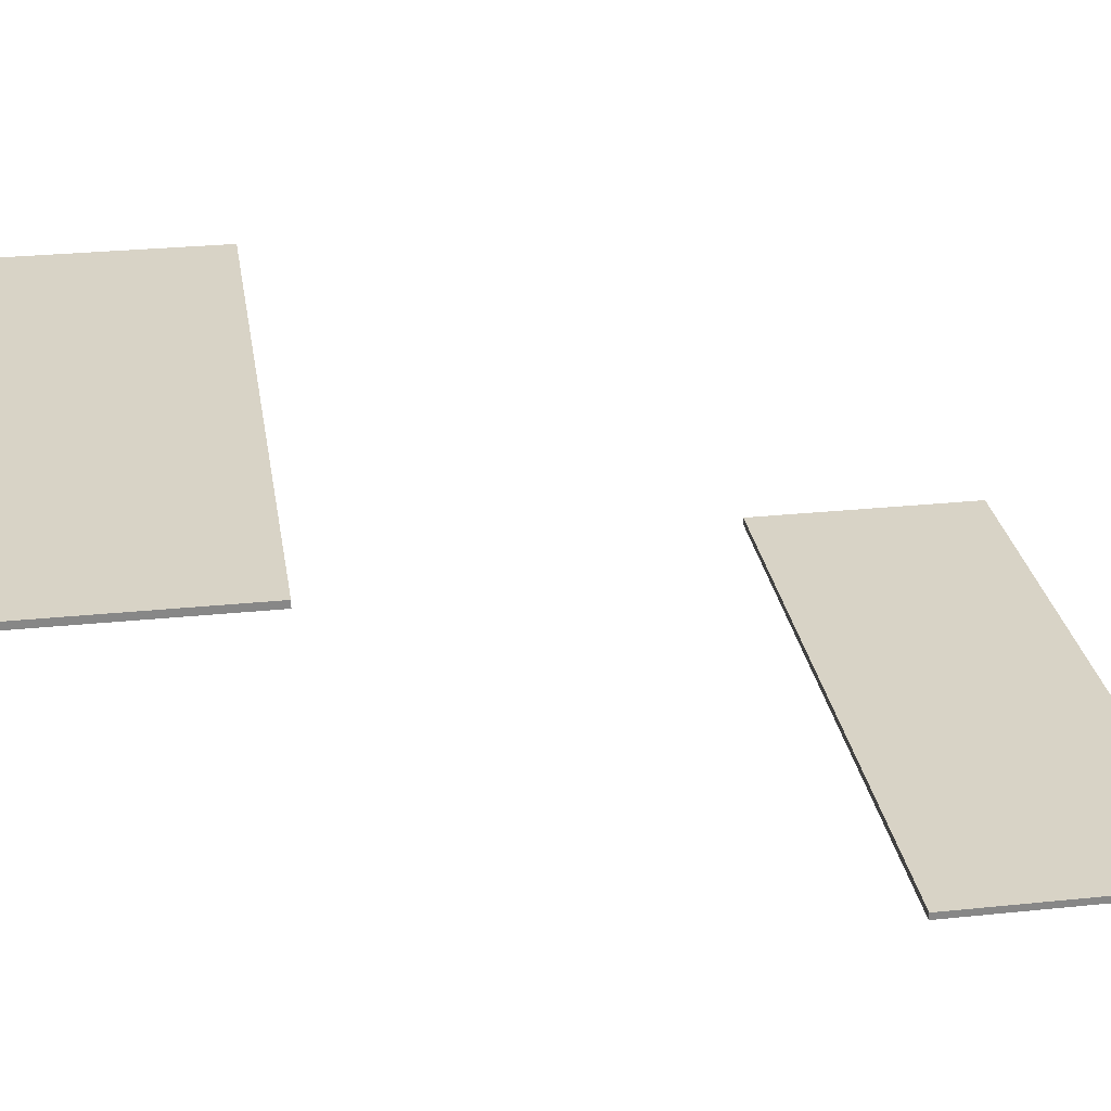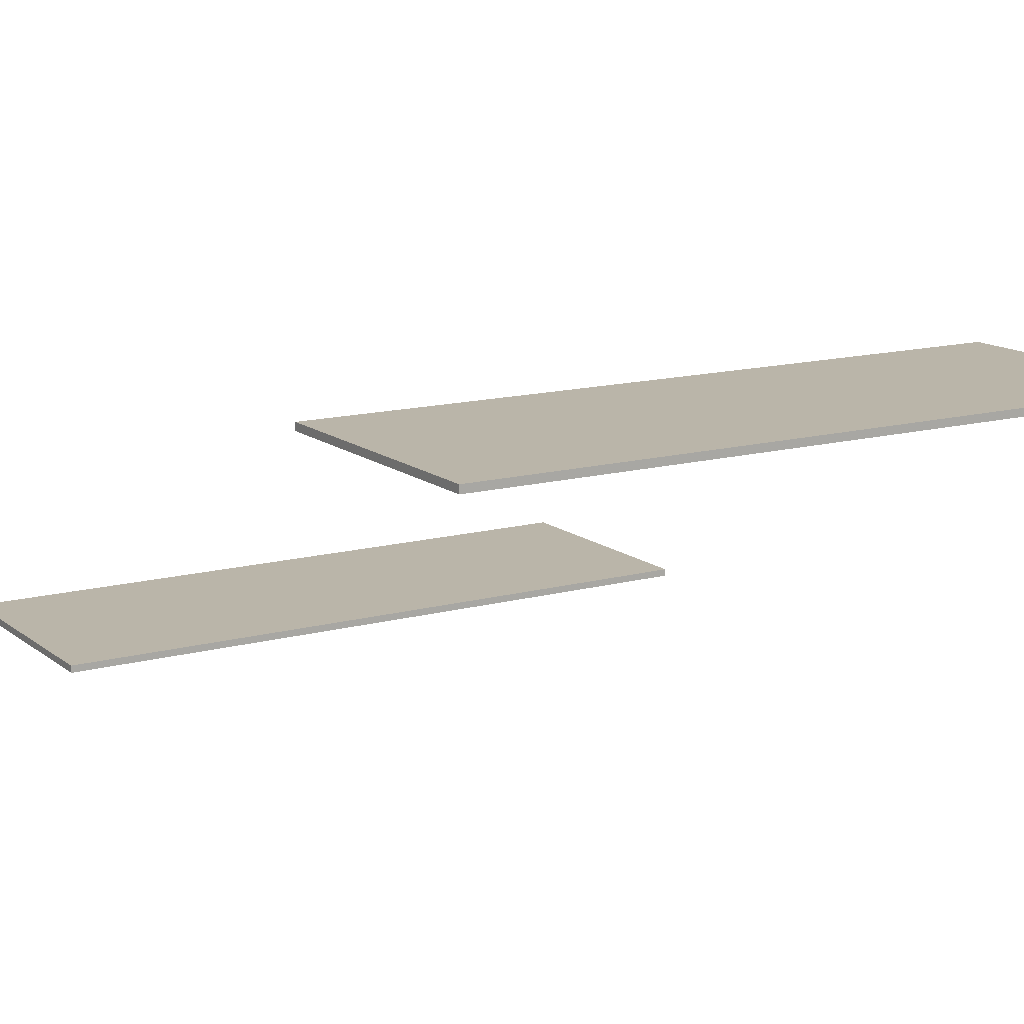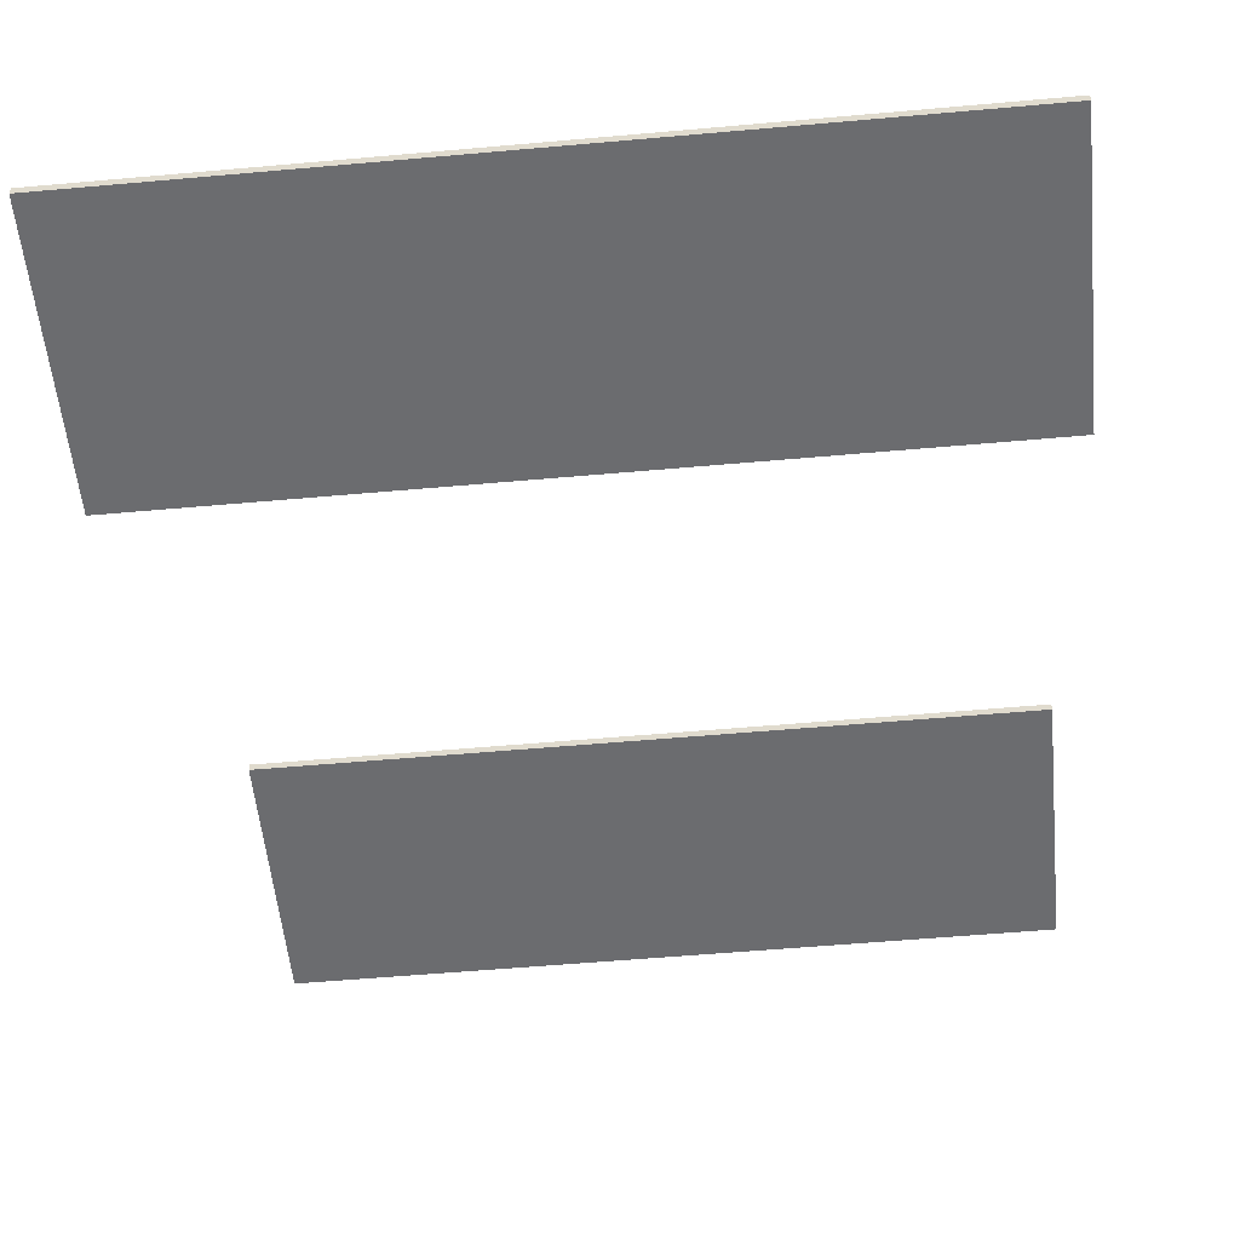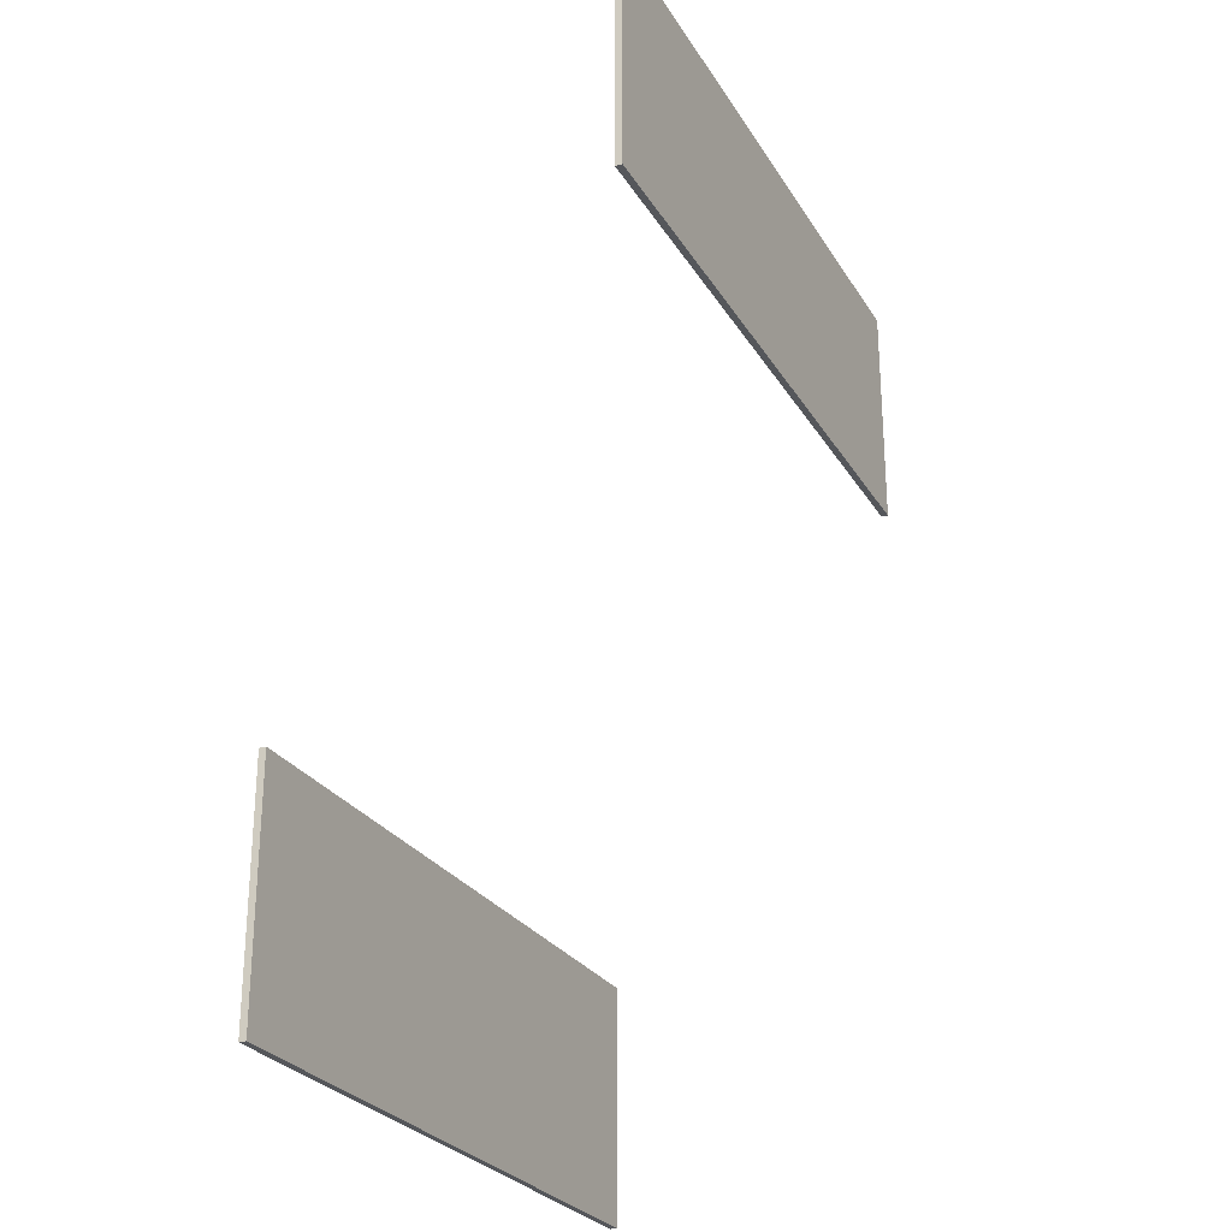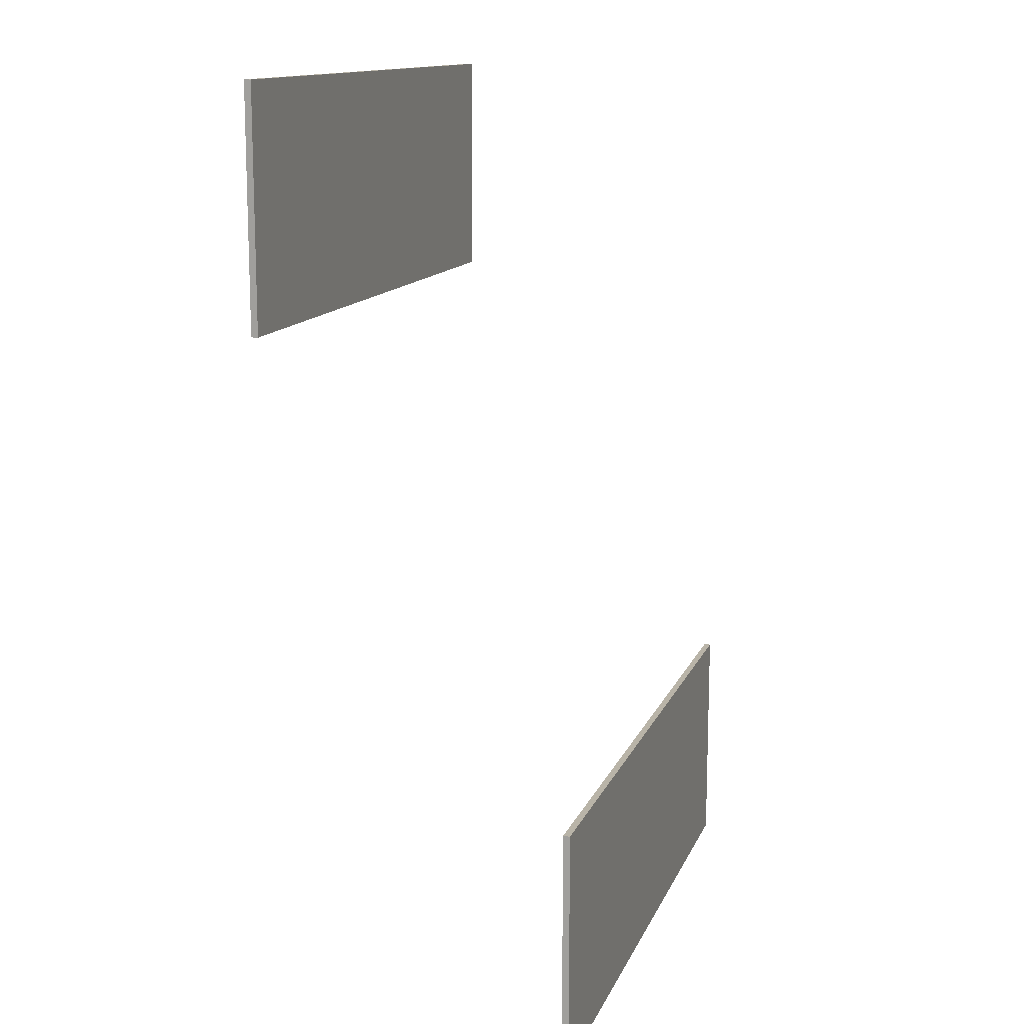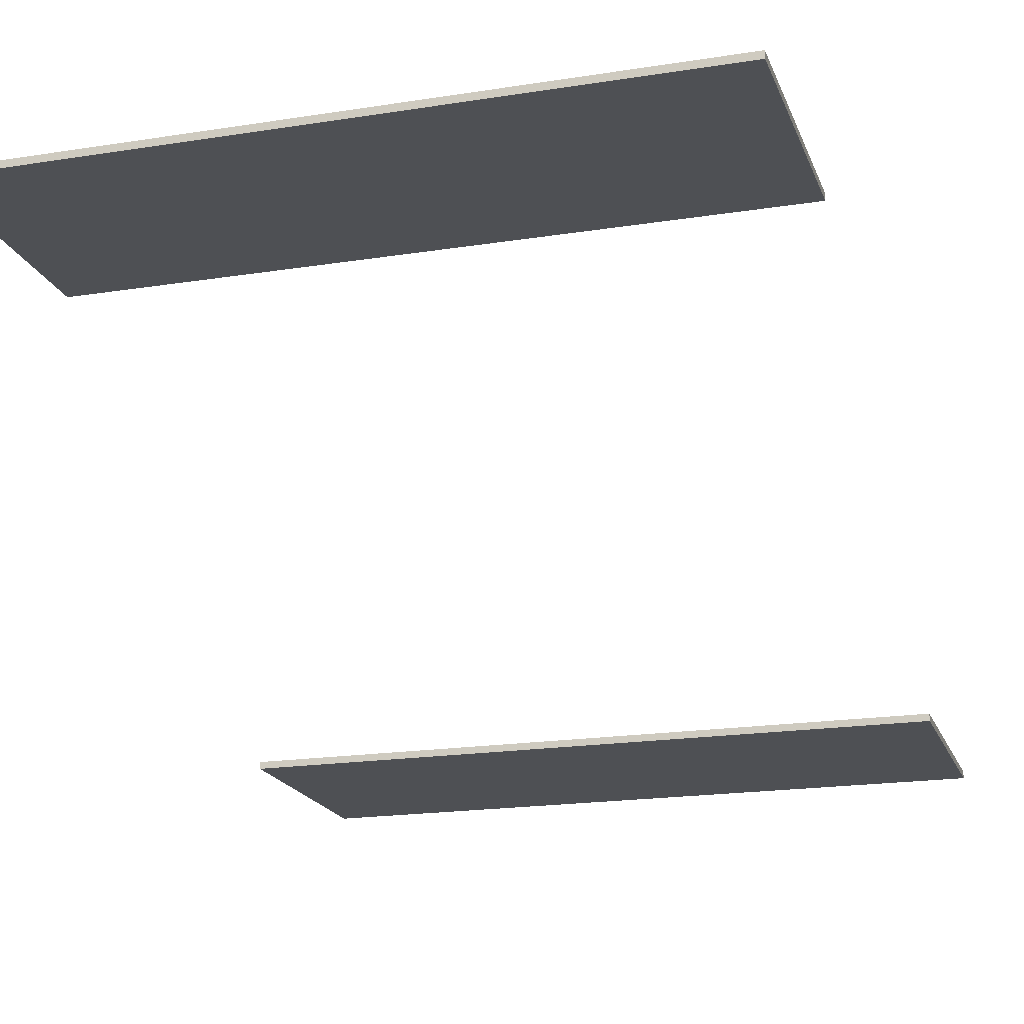
<metadata>
{"format":"obj","ext":"obj","renderer":"f3d","projection":"perspective","resolution":1024,"background":"white","views":[{"elev":28.0,"azim":81.1,"up":"+Y"},{"elev":13.6,"azim":-31.4,"up":"+Y"},{"elev":-53.7,"azim":-174.5,"up":"+Y"},{"elev":-26.7,"azim":114.8,"up":"+Z"},{"elev":13.3,"azim":-73.1,"up":"+Z"},{"elev":-19.0,"azim":16.7,"up":"+Y"}]}
</metadata>
<code>
v -1.661 1.62 0.6
v 1.696 1.62 0.6
v -1.661 1.62 -0.62
v 1.696 1.62 -0.62
v -1.661 1.655 0.6
v 1.696 1.655 0.6
v -1.661 1.655 -0.62
v 1.696 1.655 -0.62
v -1.659 0.045 -3.001
v 1.697 0.045 -3.001
v -1.659 0.045 -4.221
v 1.697 0.045 -4.221
v -1.659 0.08 -3.001
v 1.697 0.08 -3.001
v -1.659 0.08 -4.221
v 1.697 0.08 -4.221
f 4 2 1
f 1 3 4
f 8 7 5
f 5 6 8
f 6 5 1
f 1 2 6
f 8 6 2
f 2 4 8
f 7 8 4
f 4 3 7
f 5 7 3
f 3 1 5
f 12 10 9
f 9 11 12
f 16 15 13
f 13 14 16
f 14 13 9
f 9 10 14
f 16 14 10
f 10 12 16
f 15 16 12
f 12 11 15
f 13 15 11
f 11 9 13

</code>
